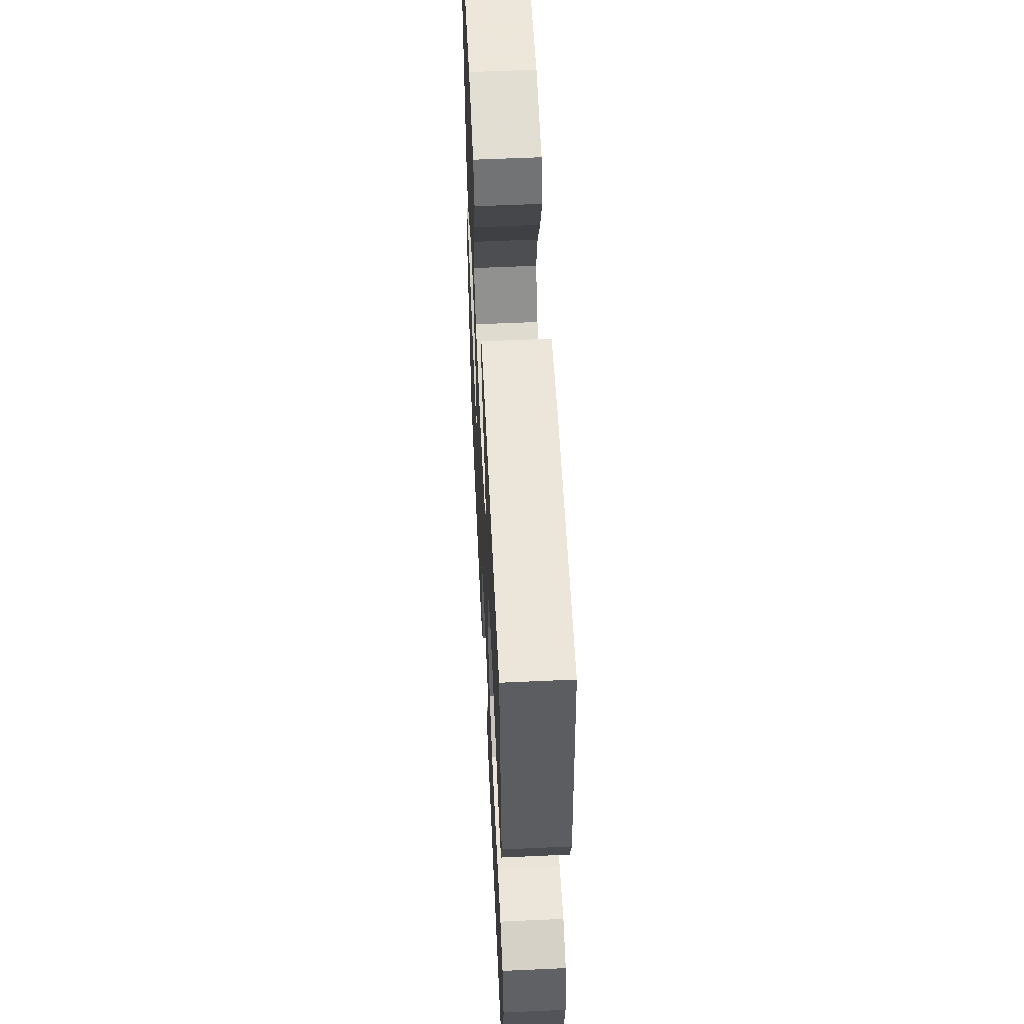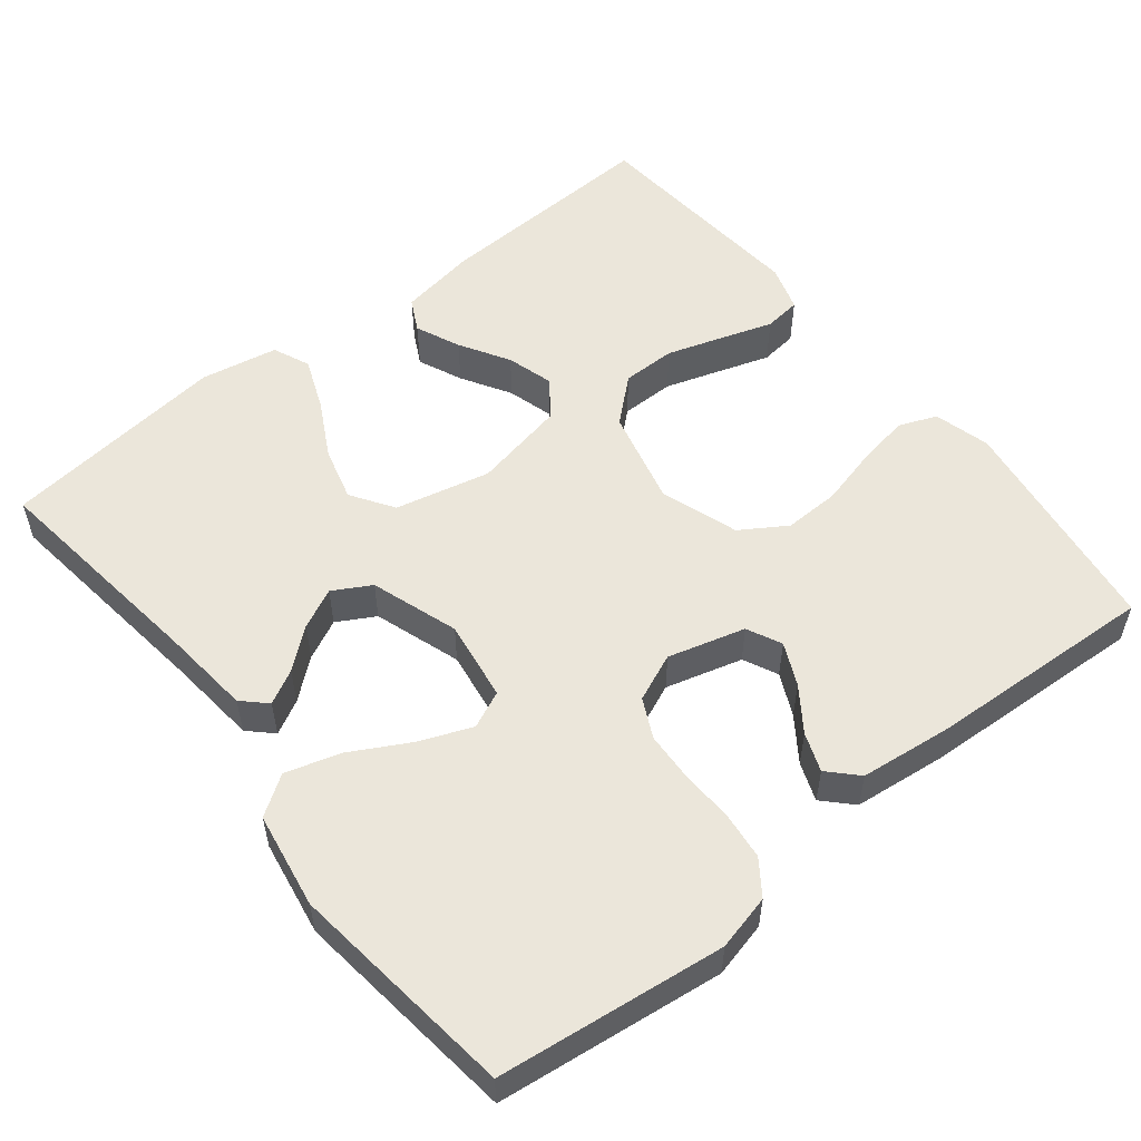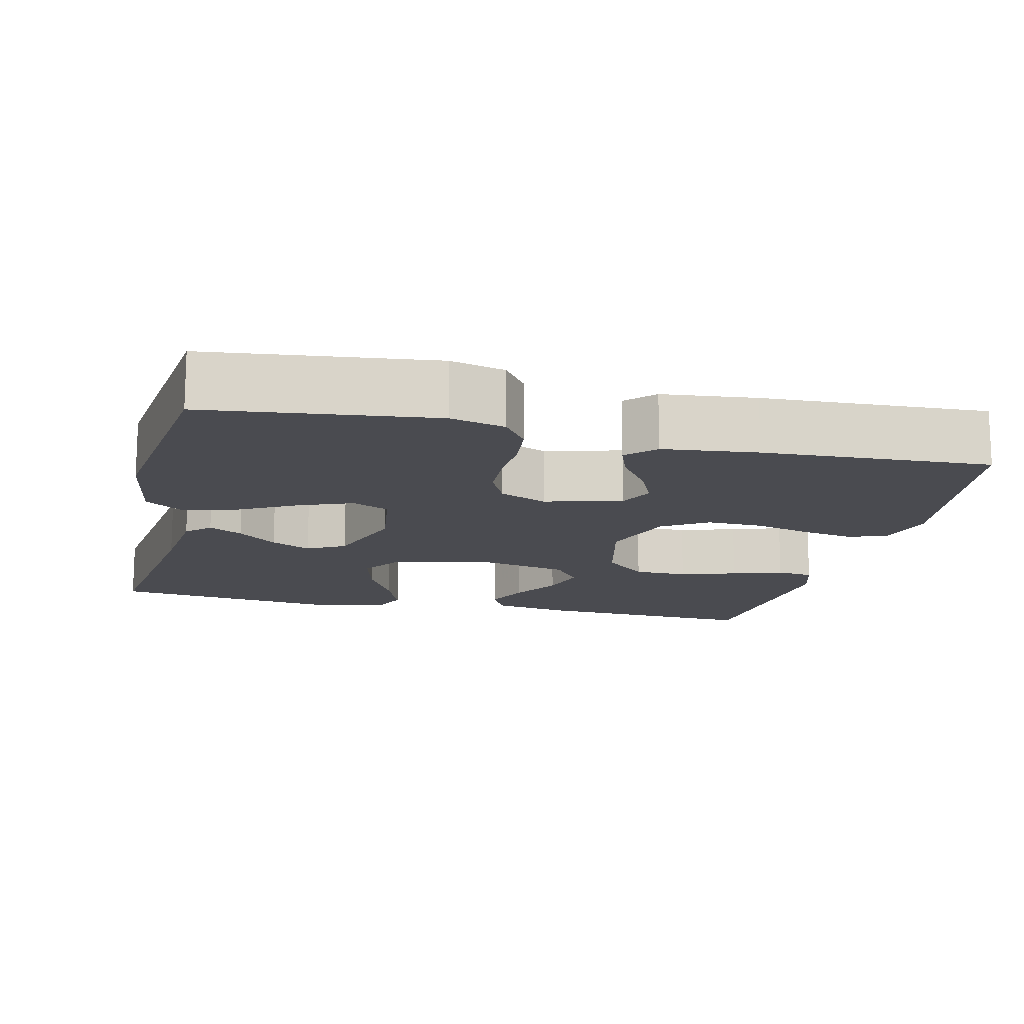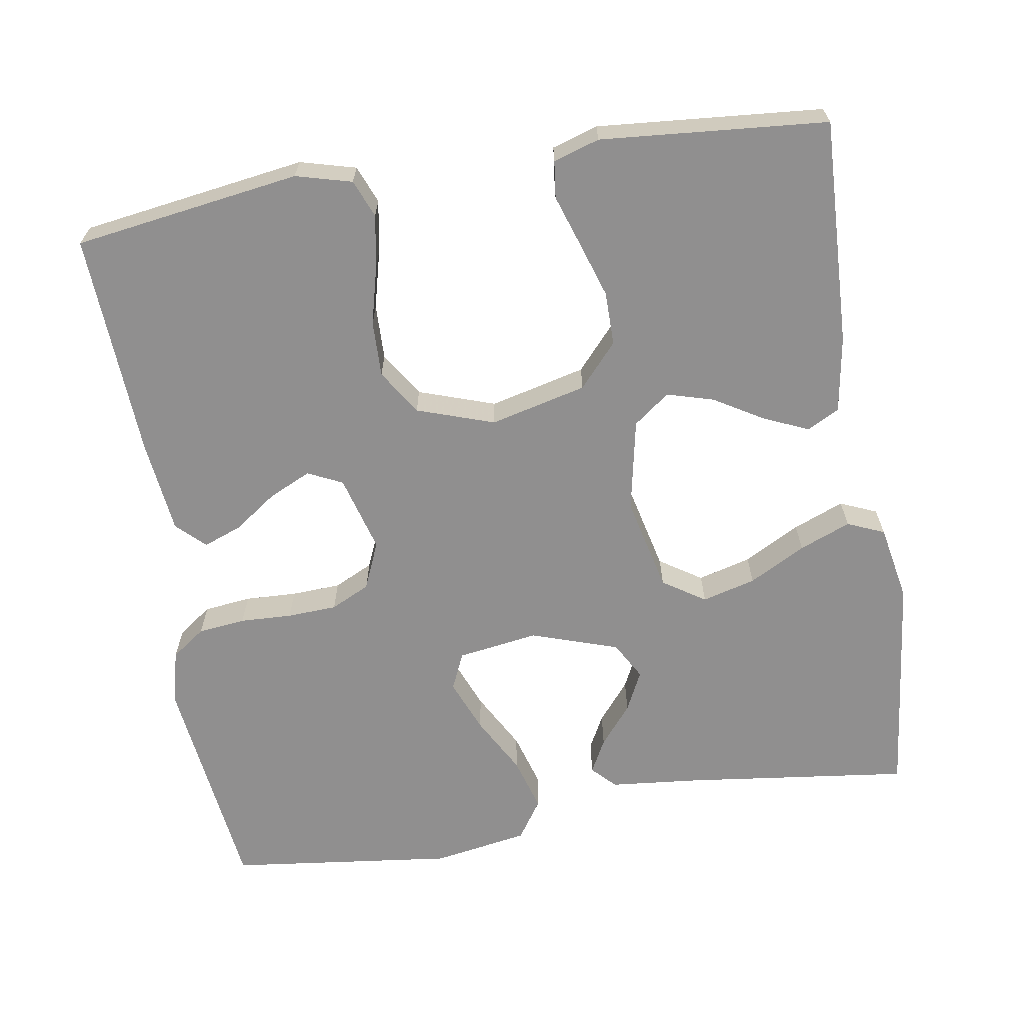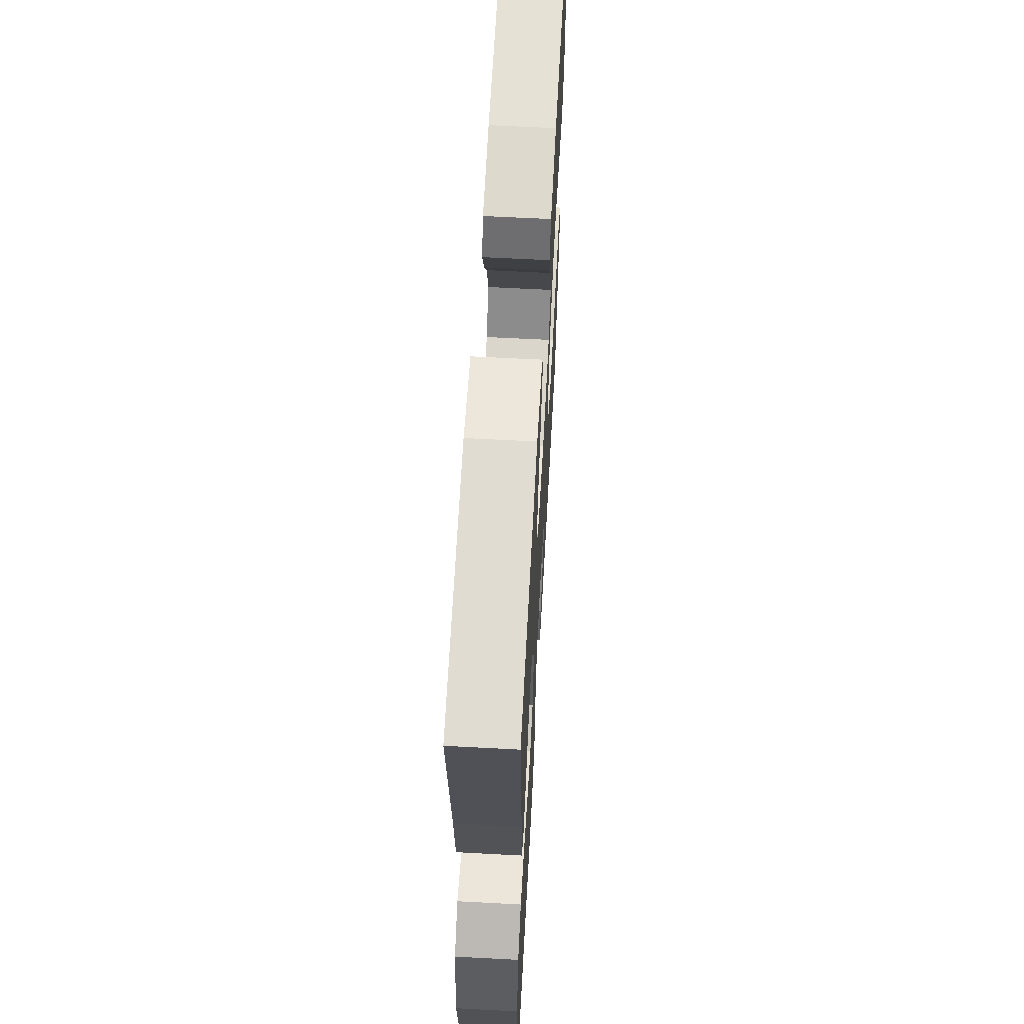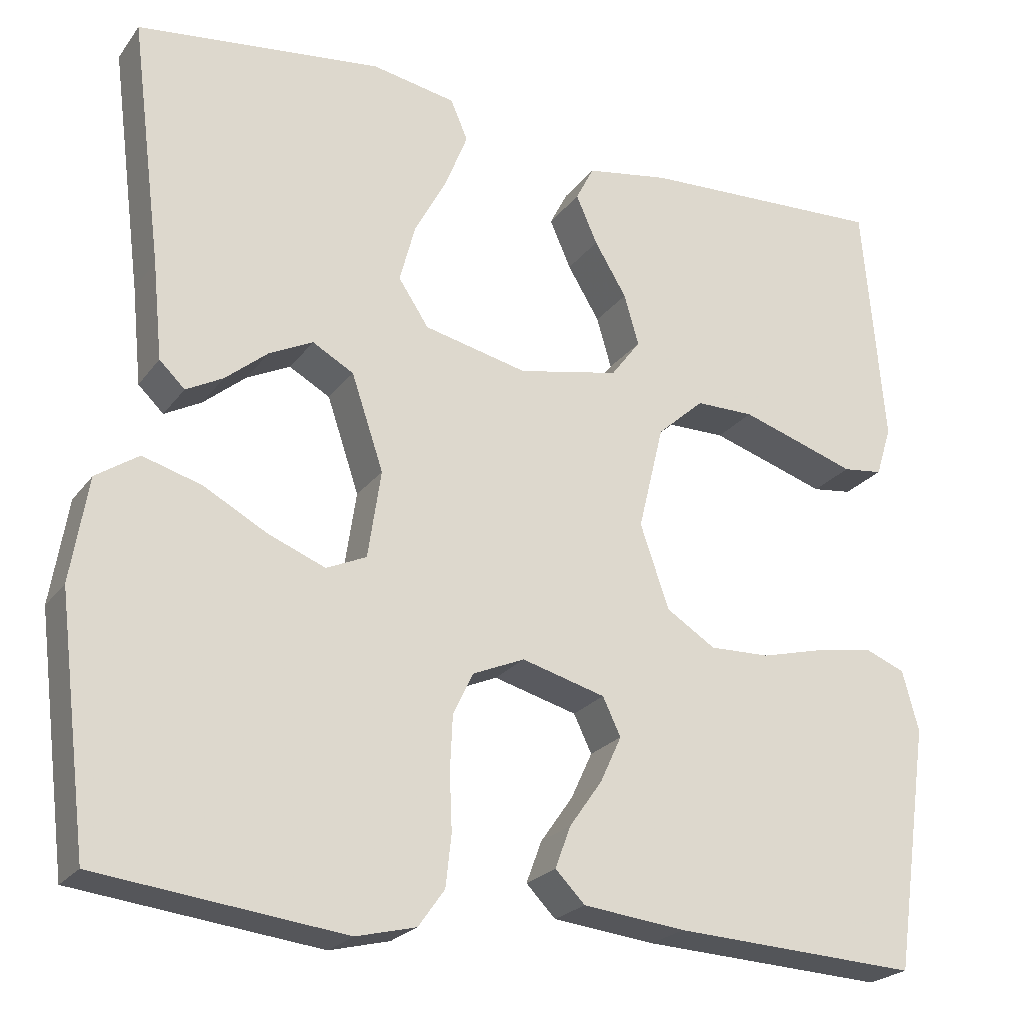
<metadata>
{"format":"obj","ext":"obj","renderer":"f3d","projection":"perspective","resolution":1024,"background":"white","views":[{"elev":57.7,"azim":-92.7,"up":"+Z"},{"elev":54.7,"azim":141.5,"up":"+Y"},{"elev":-14.5,"azim":166.6,"up":"+Y"},{"elev":-65.4,"azim":-80.6,"up":"+Y"},{"elev":62.4,"azim":93.1,"up":"+Z"},{"elev":-23.2,"azim":153.1,"up":"+Z"}]}
</metadata>
<code>
v -0.5 0.07 -0.5
v -0.543 0.07 -0.2
v -0.523 0.07 -0.126
v -0.473 0.07 -0.106
v -0.404 0.07 -0.118
v -0.326 0.07 -0.138
v -0.252 0.07 -0.14
v -0.192 0.07 -0.102
v -0.157 0.07 0
v -0.188 0.07 0.128
v -0.245 0.07 0.179
v -0.316 0.07 0.179
v -0.391 0.07 0.155
v -0.458 0.07 0.133
v -0.507 0.07 0.139
v -0.526 0.07 0.2
v -0.5 0.07 0.5
v -0.2 0.07 0.487
v -0.098 0.07 0.47
v -0.076 0.07 0.427
v -0.102 0.07 0.368
v -0.141 0.07 0.303
v -0.159 0.07 0.241
v -0.123 0.07 0.193
v 0 0.07 0.168
v 0.126 0.07 0.197
v 0.163 0.07 0.253
v 0.144 0.07 0.324
v 0.104 0.07 0.399
v 0.077 0.07 0.467
v 0.098 0.07 0.516
v 0.2 0.07 0.535
v 0.5 0.07 0.5
v 0.462 0.07 0.2
v 0.45 0.07 0.081
v 0.419 0.07 0.051
v 0.374 0.07 0.075
v 0.322 0.07 0.118
v 0.269 0.07 0.144
v 0.219 0.07 0.116
v 0.18 0.07 0
v 0.196 0.07 -0.107
v 0.245 0.07 -0.129
v 0.315 0.07 -0.101
v 0.392 0.07 -0.059
v 0.464 0.07 -0.038
v 0.516 0.07 -0.073
v 0.537 0.07 -0.2
v 0.5 0.07 -0.5
v 0.2 0.07 -0.536
v 0.127 0.07 -0.518
v 0.095 0.07 -0.473
v 0.088 0.07 -0.41
v 0.091 0.07 -0.341
v 0.088 0.07 -0.275
v 0.063 0.07 -0.223
v 0 0.07 -0.196
v -0.102 0.07 -0.224
v -0.124 0.07 -0.27
v -0.098 0.07 -0.326
v -0.058 0.07 -0.383
v -0.039 0.07 -0.434
v -0.075 0.07 -0.471
v -0.2 0.07 -0.485
v -0.5 0 -0.5
v -0.543 0 -0.2
v -0.523 0 -0.126
v -0.473 0 -0.106
v -0.404 0 -0.118
v -0.326 0 -0.138
v -0.252 0 -0.14
v -0.192 0 -0.102
v -0.157 0 0
v -0.188 0 0.128
v -0.245 0 0.179
v -0.316 0 0.179
v -0.391 0 0.155
v -0.458 0 0.133
v -0.507 0 0.139
v -0.526 0 0.2
v -0.5 0 0.5
v -0.2 0 0.487
v -0.098 0 0.47
v -0.076 0 0.427
v -0.102 0 0.368
v -0.141 0 0.303
v -0.159 0 0.241
v -0.123 0 0.193
v 0 0 0.168
v 0.126 0 0.197
v 0.163 0 0.253
v 0.144 0 0.324
v 0.104 0 0.399
v 0.077 0 0.467
v 0.098 0 0.516
v 0.2 0 0.535
v 0.5 0 0.5
v 0.462 0 0.2
v 0.45 0 0.081
v 0.419 0 0.051
v 0.374 0 0.075
v 0.322 0 0.118
v 0.269 0 0.144
v 0.219 0 0.116
v 0.18 0 0
v 0.196 0 -0.107
v 0.245 0 -0.129
v 0.315 0 -0.101
v 0.392 0 -0.059
v 0.464 0 -0.038
v 0.516 0 -0.073
v 0.537 0 -0.2
v 0.5 0 -0.5
v 0.2 0 -0.536
v 0.127 0 -0.518
v 0.095 0 -0.473
v 0.088 0 -0.41
v 0.091 0 -0.341
v 0.088 0 -0.275
v 0.063 0 -0.223
v 0 0 -0.196
v -0.102 0 -0.224
v -0.124 0 -0.27
v -0.098 0 -0.326
v -0.058 0 -0.383
v -0.039 0 -0.434
v -0.075 0 -0.471
v -0.2 0 -0.485
f 60 61 62 63
f 59 60 63 64
f 51 52 53 54
f 51 54 55
f 50 51 55
f 49 50 55
f 48 49 55 56
f 44 45 46 47
f 43 44 47 48
f 35 36 37 38
f 34 35 38 39
f 33 34 39
f 32 33 39 40
f 28 29 30 31
f 27 28 31 32
f 19 20 21 22
f 19 22 23
f 18 19 23
f 17 18 23
f 16 17 23 24
f 13 14 15 16
f 12 13 16
f 11 12 16 24
f 3 4 5 6
f 1 2 3 6
f 59 64 1 6
f 58 59 6 7
f 57 58 7 8
f 43 48 56 57
f 42 43 57 8
f 41 42 8 9
f 27 32 40 41
f 26 27 41
f 25 26 41 9
f 10 11 24 25
f 9 10 25
f 127 126 125 124
f 128 127 124 123
f 118 117 116 115
f 119 118 115
f 119 115 114
f 119 114 113
f 120 119 113 112
f 111 110 109 108
f 112 111 108 107
f 102 101 100 99
f 103 102 99 98
f 103 98 97
f 104 103 97 96
f 95 94 93 92
f 96 95 92 91
f 86 85 84 83
f 87 86 83
f 87 83 82
f 87 82 81
f 88 87 81 80
f 80 79 78 77
f 80 77 76
f 88 80 76 75
f 70 69 68 67
f 70 67 66 65
f 70 65 128 123
f 71 70 123 122
f 72 71 122 121
f 121 120 112 107
f 72 121 107 106
f 73 72 106 105
f 105 104 96 91
f 105 91 90
f 73 105 90 89
f 89 88 75 74
f 89 74 73
f 1 65 66 2
f 2 66 67 3
f 3 67 68 4
f 4 68 69 5
f 5 69 70 6
f 6 70 71 7
f 7 71 72 8
f 8 72 73 9
f 9 73 74 10
f 10 74 75 11
f 11 75 76 12
f 12 76 77 13
f 13 77 78 14
f 14 78 79 15
f 15 79 80 16
f 16 80 81 17
f 17 81 82 18
f 18 82 83 19
f 19 83 84 20
f 20 84 85 21
f 21 85 86 22
f 22 86 87 23
f 23 87 88 24
f 24 88 89 25
f 25 89 90 26
f 26 90 91 27
f 27 91 92 28
f 28 92 93 29
f 29 93 94 30
f 30 94 95 31
f 31 95 96 32
f 32 96 97 33
f 33 97 98 34
f 34 98 99 35
f 35 99 100 36
f 36 100 101 37
f 37 101 102 38
f 38 102 103 39
f 39 103 104 40
f 40 104 105 41
f 41 105 106 42
f 42 106 107 43
f 43 107 108 44
f 44 108 109 45
f 45 109 110 46
f 46 110 111 47
f 47 111 112 48
f 48 112 113 49
f 49 113 114 50
f 50 114 115 51
f 51 115 116 52
f 52 116 117 53
f 53 117 118 54
f 54 118 119 55
f 55 119 120 56
f 56 120 121 57
f 57 121 122 58
f 58 122 123 59
f 59 123 124 60
f 60 124 125 61
f 61 125 126 62
f 62 126 127 63
f 63 127 128 64
f 64 128 65 1

</code>
